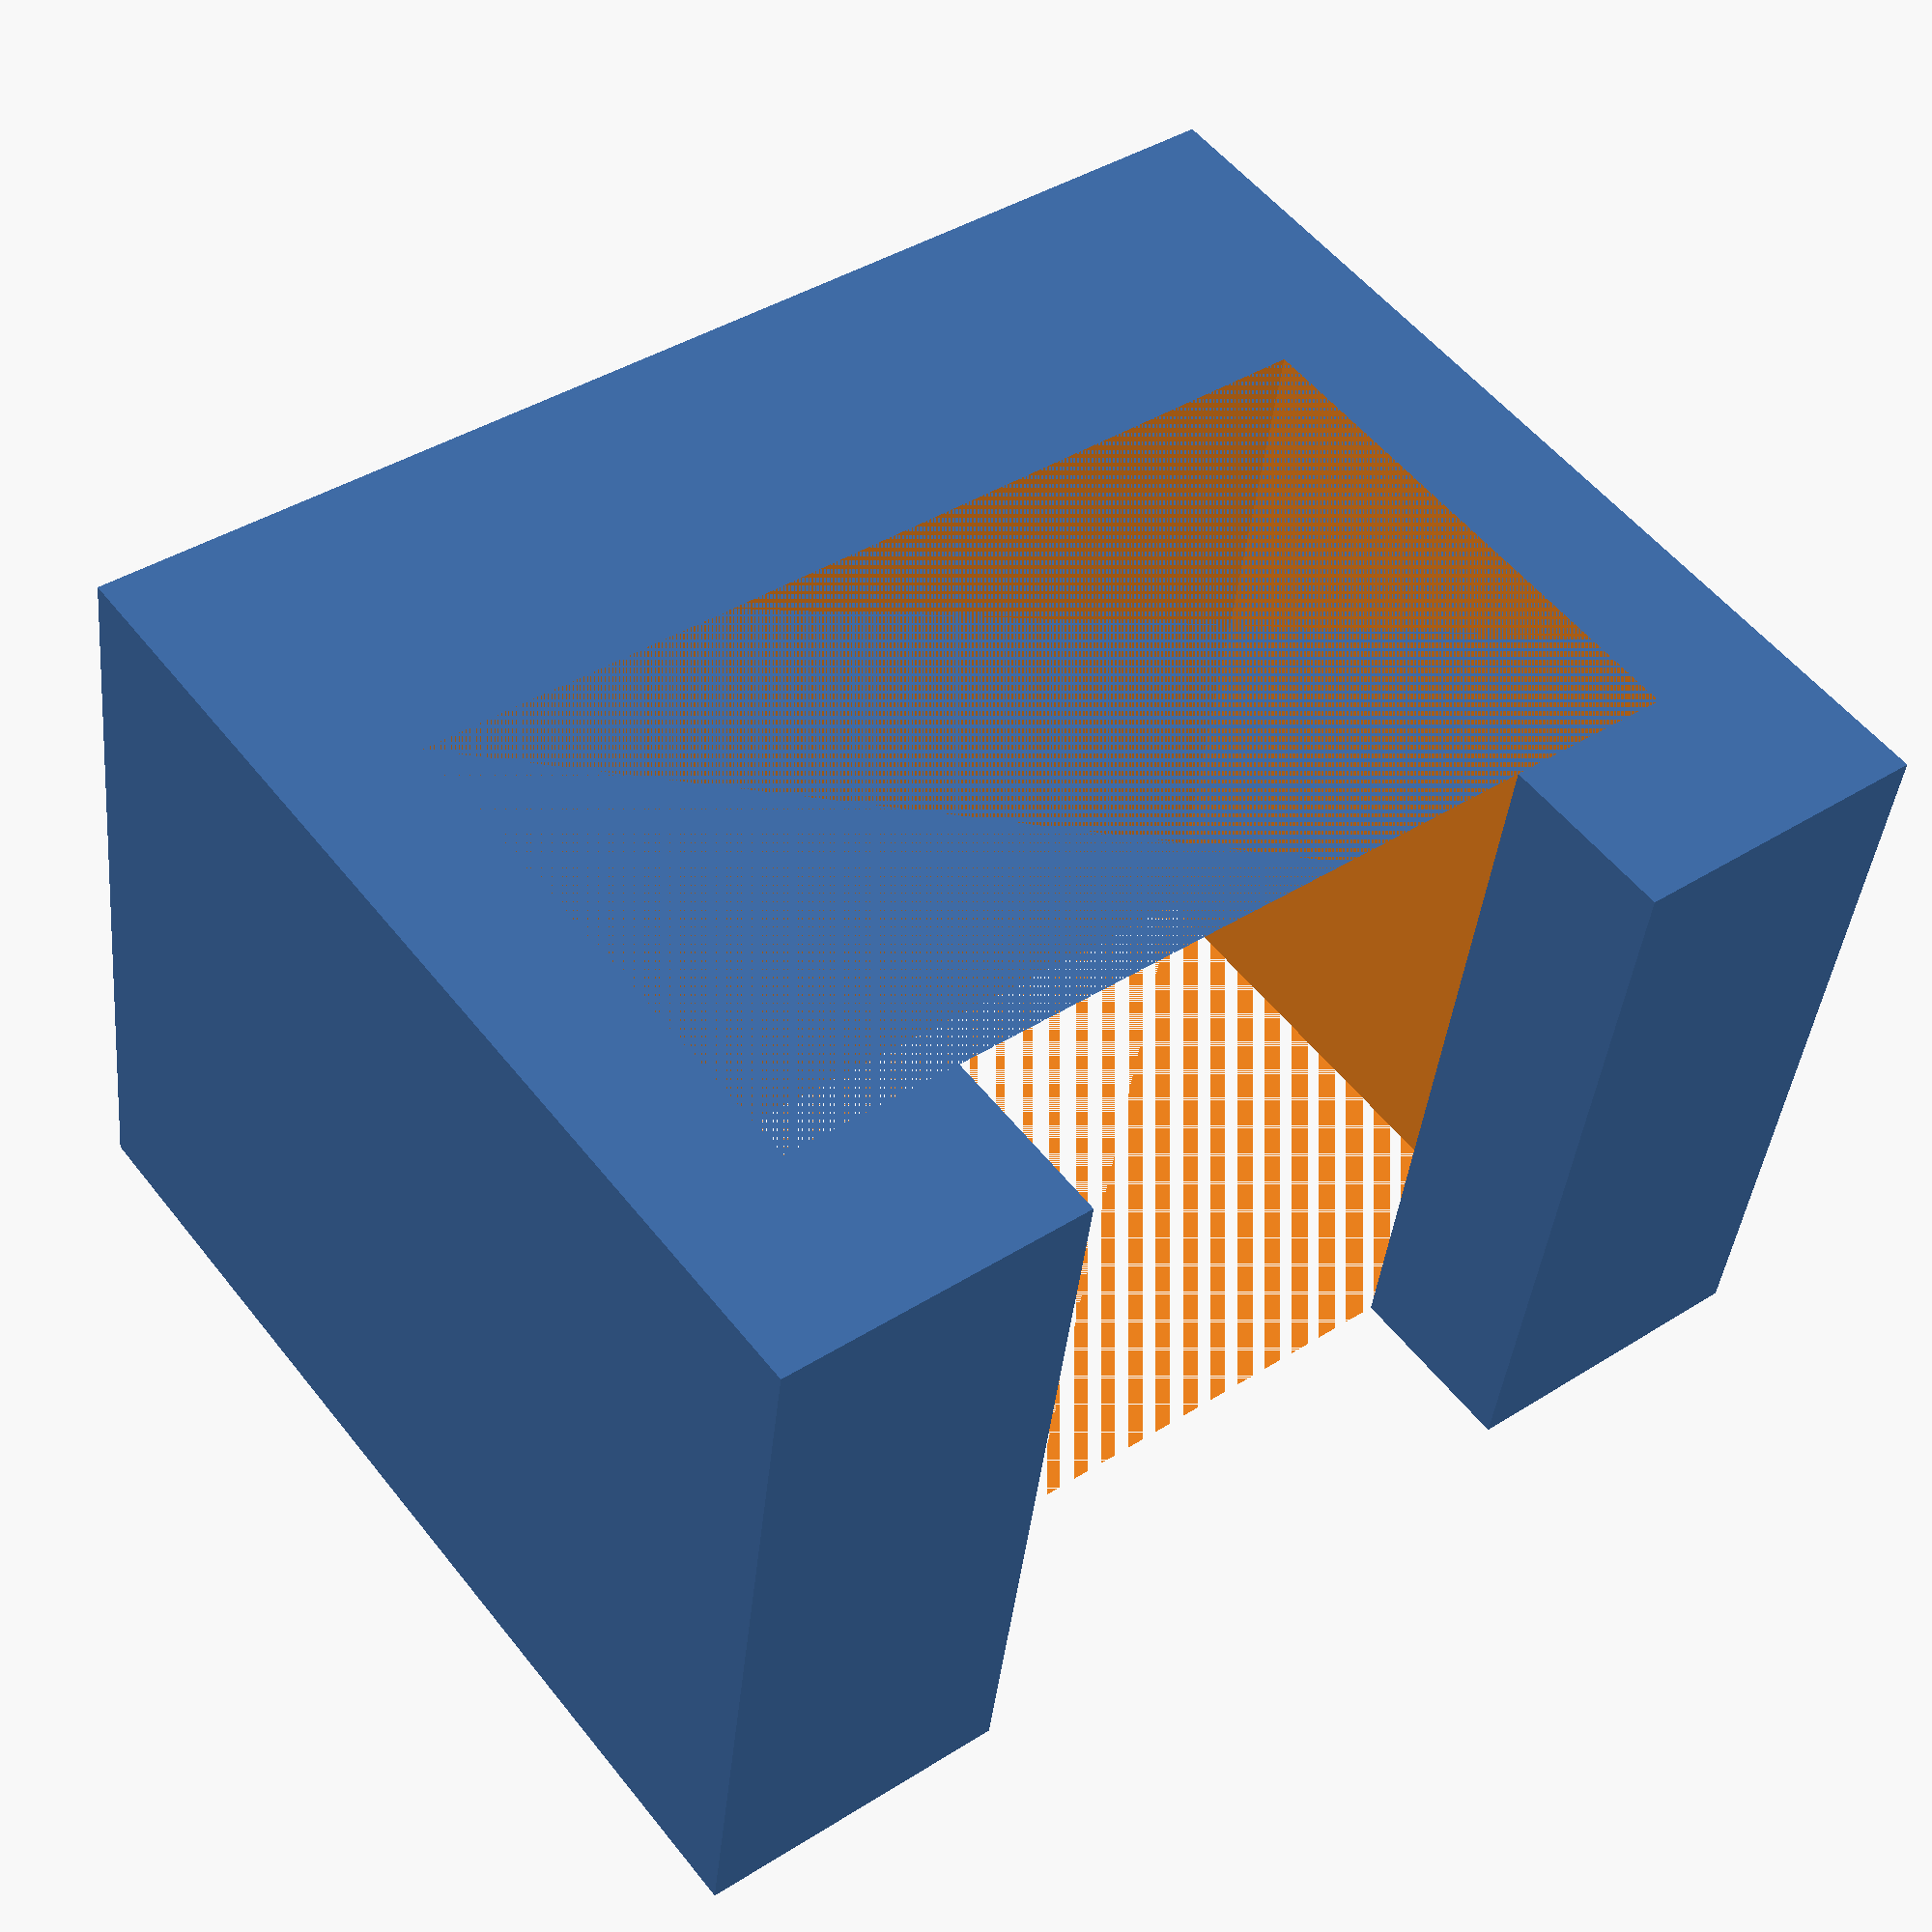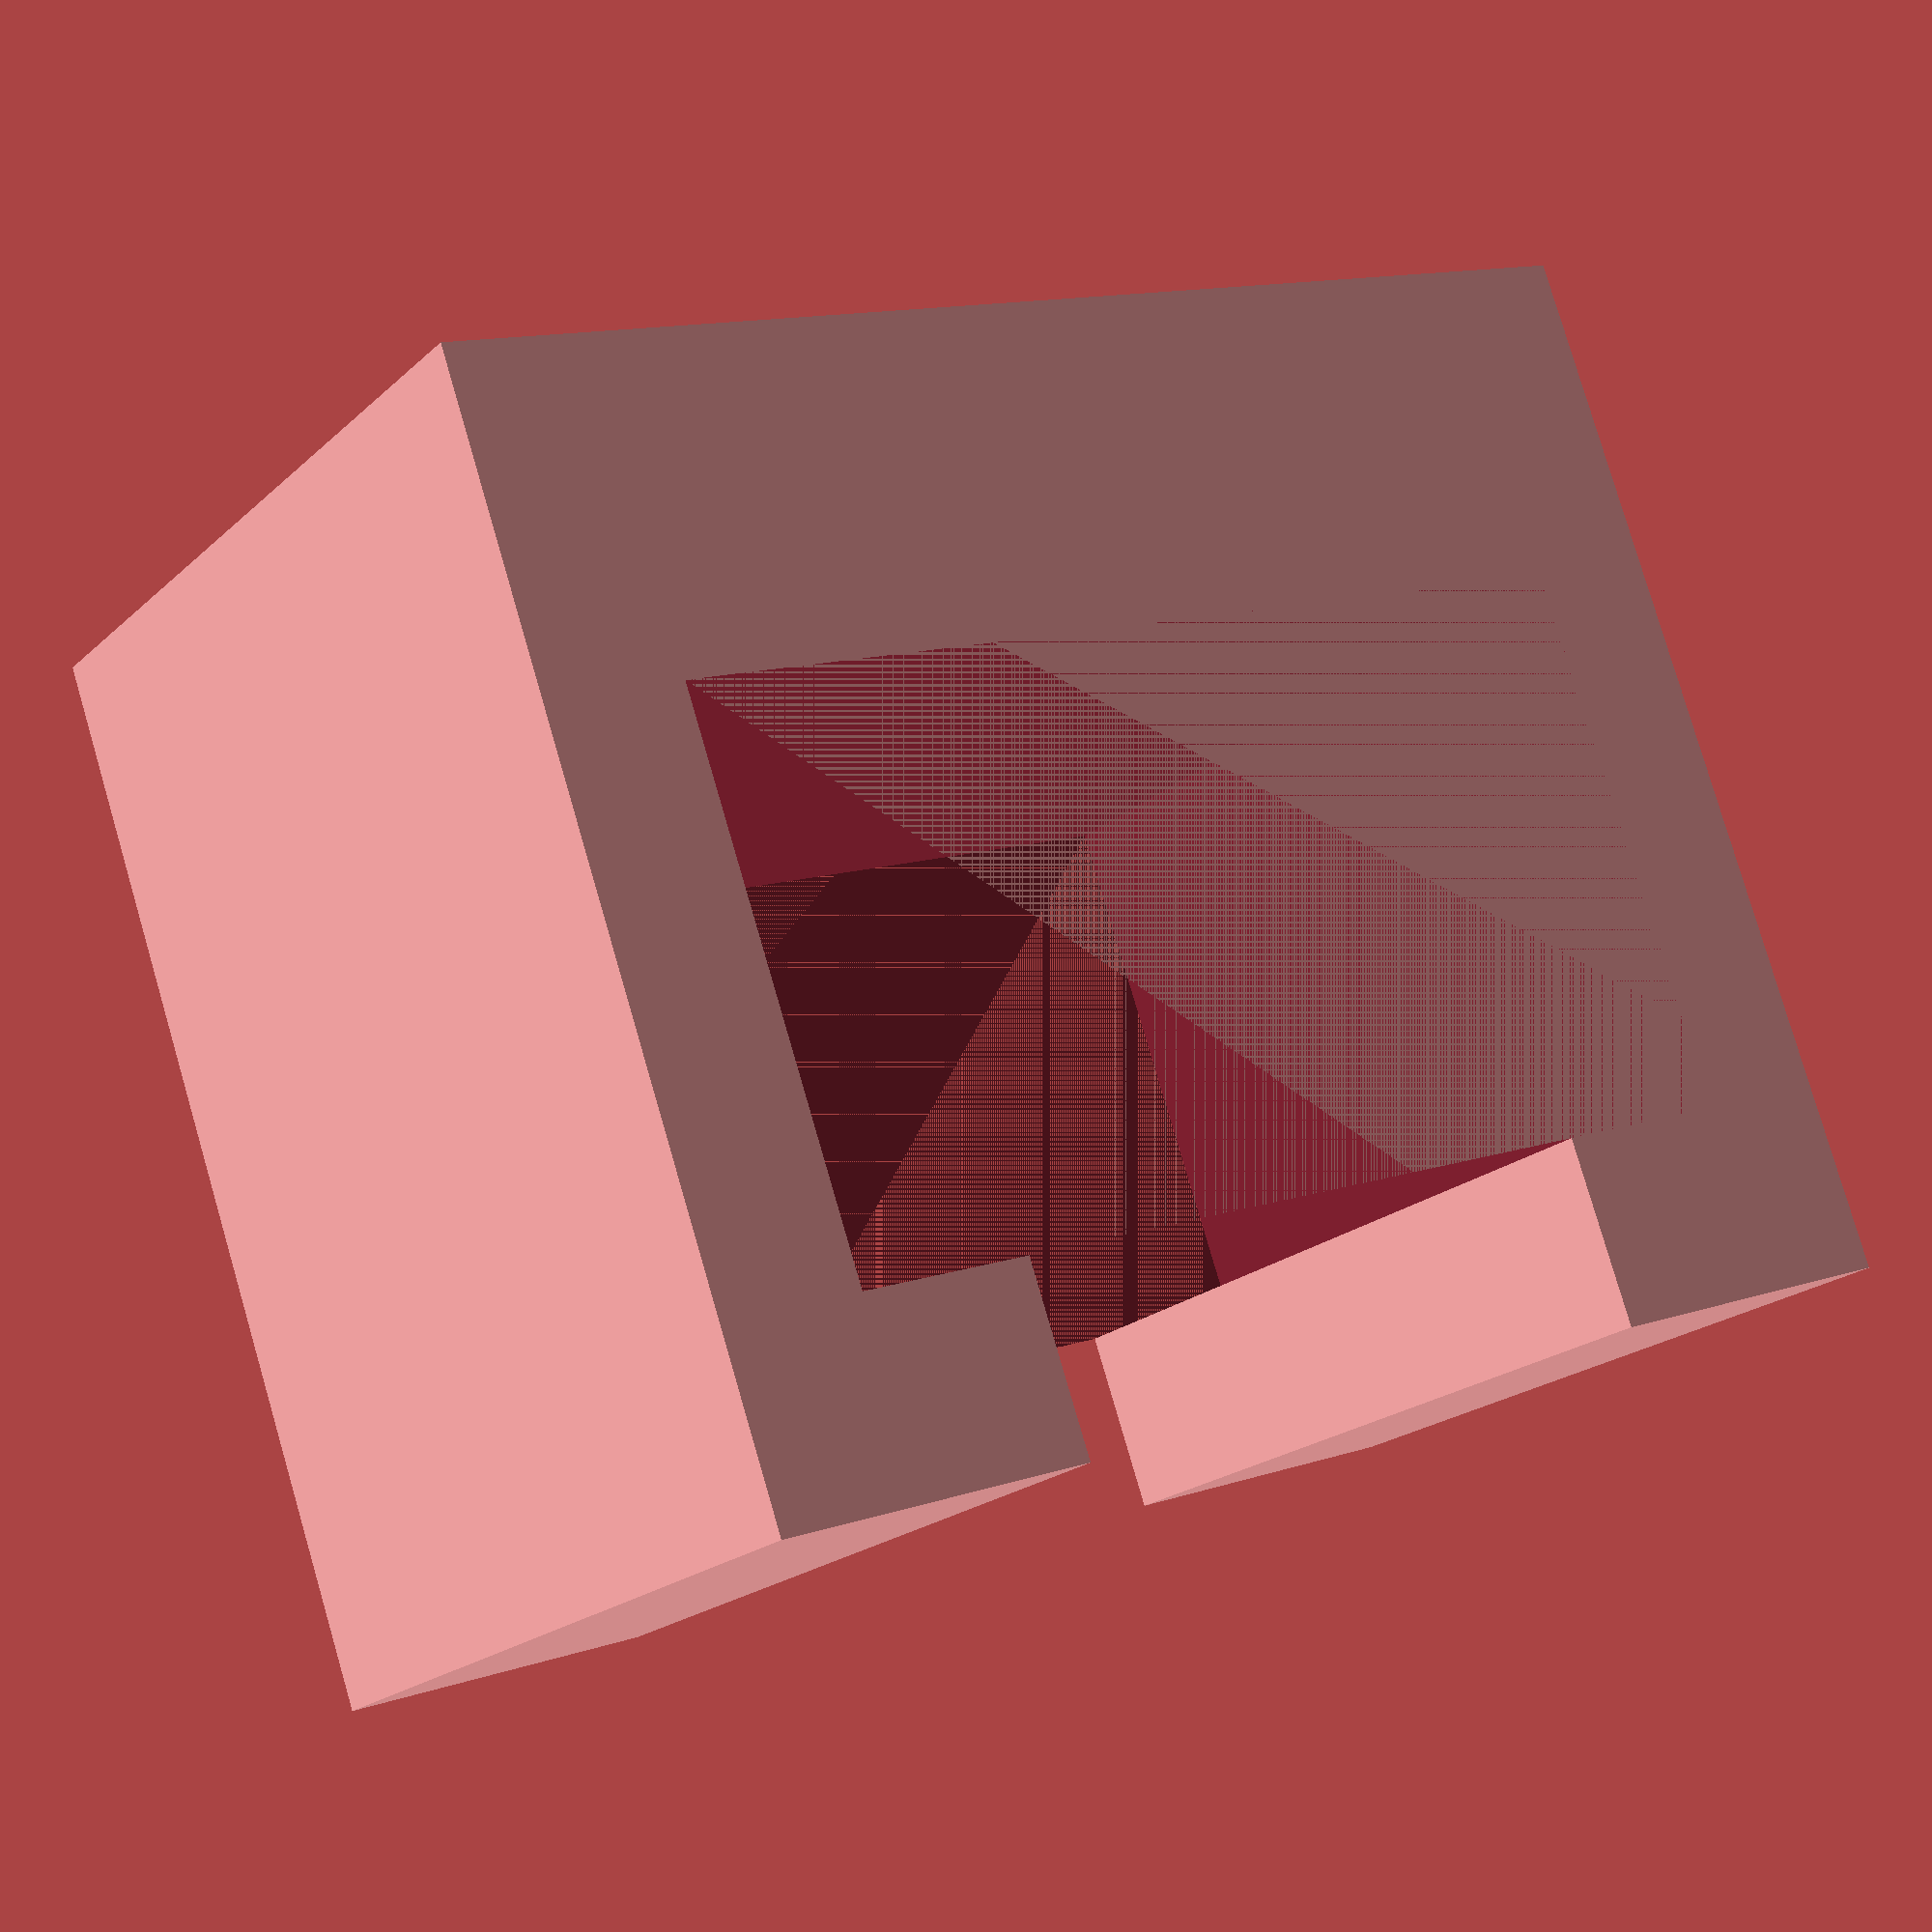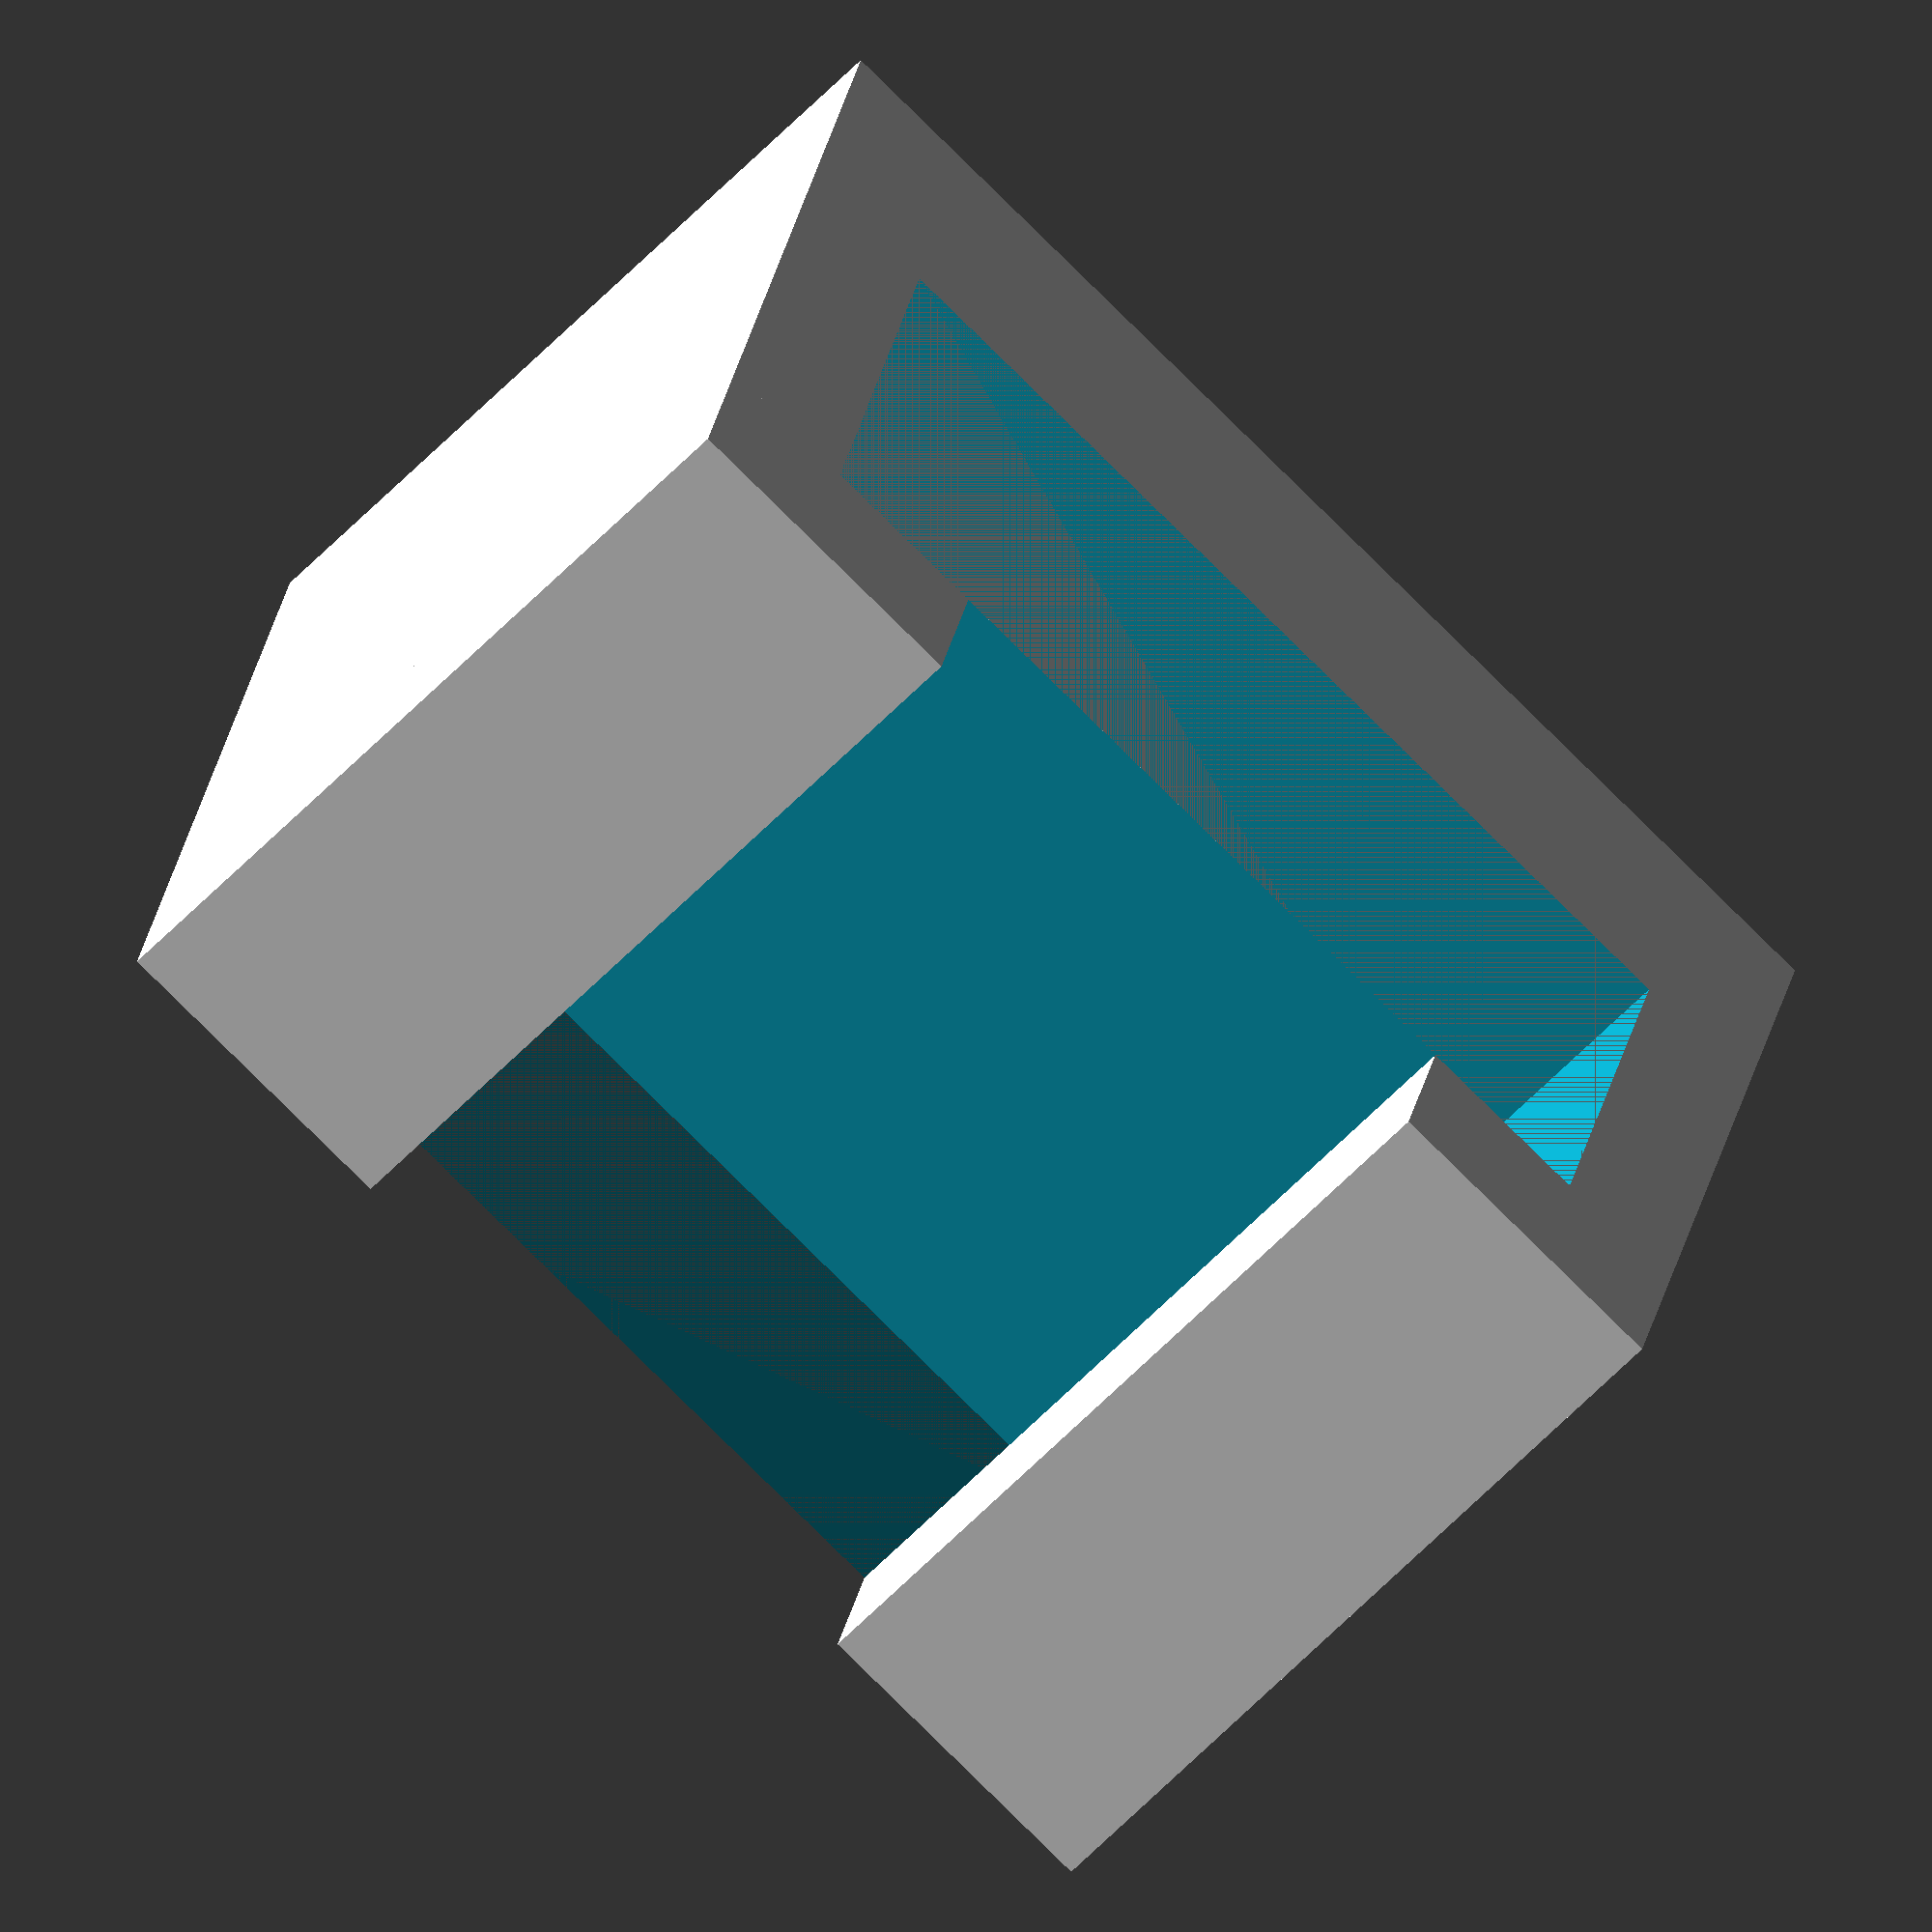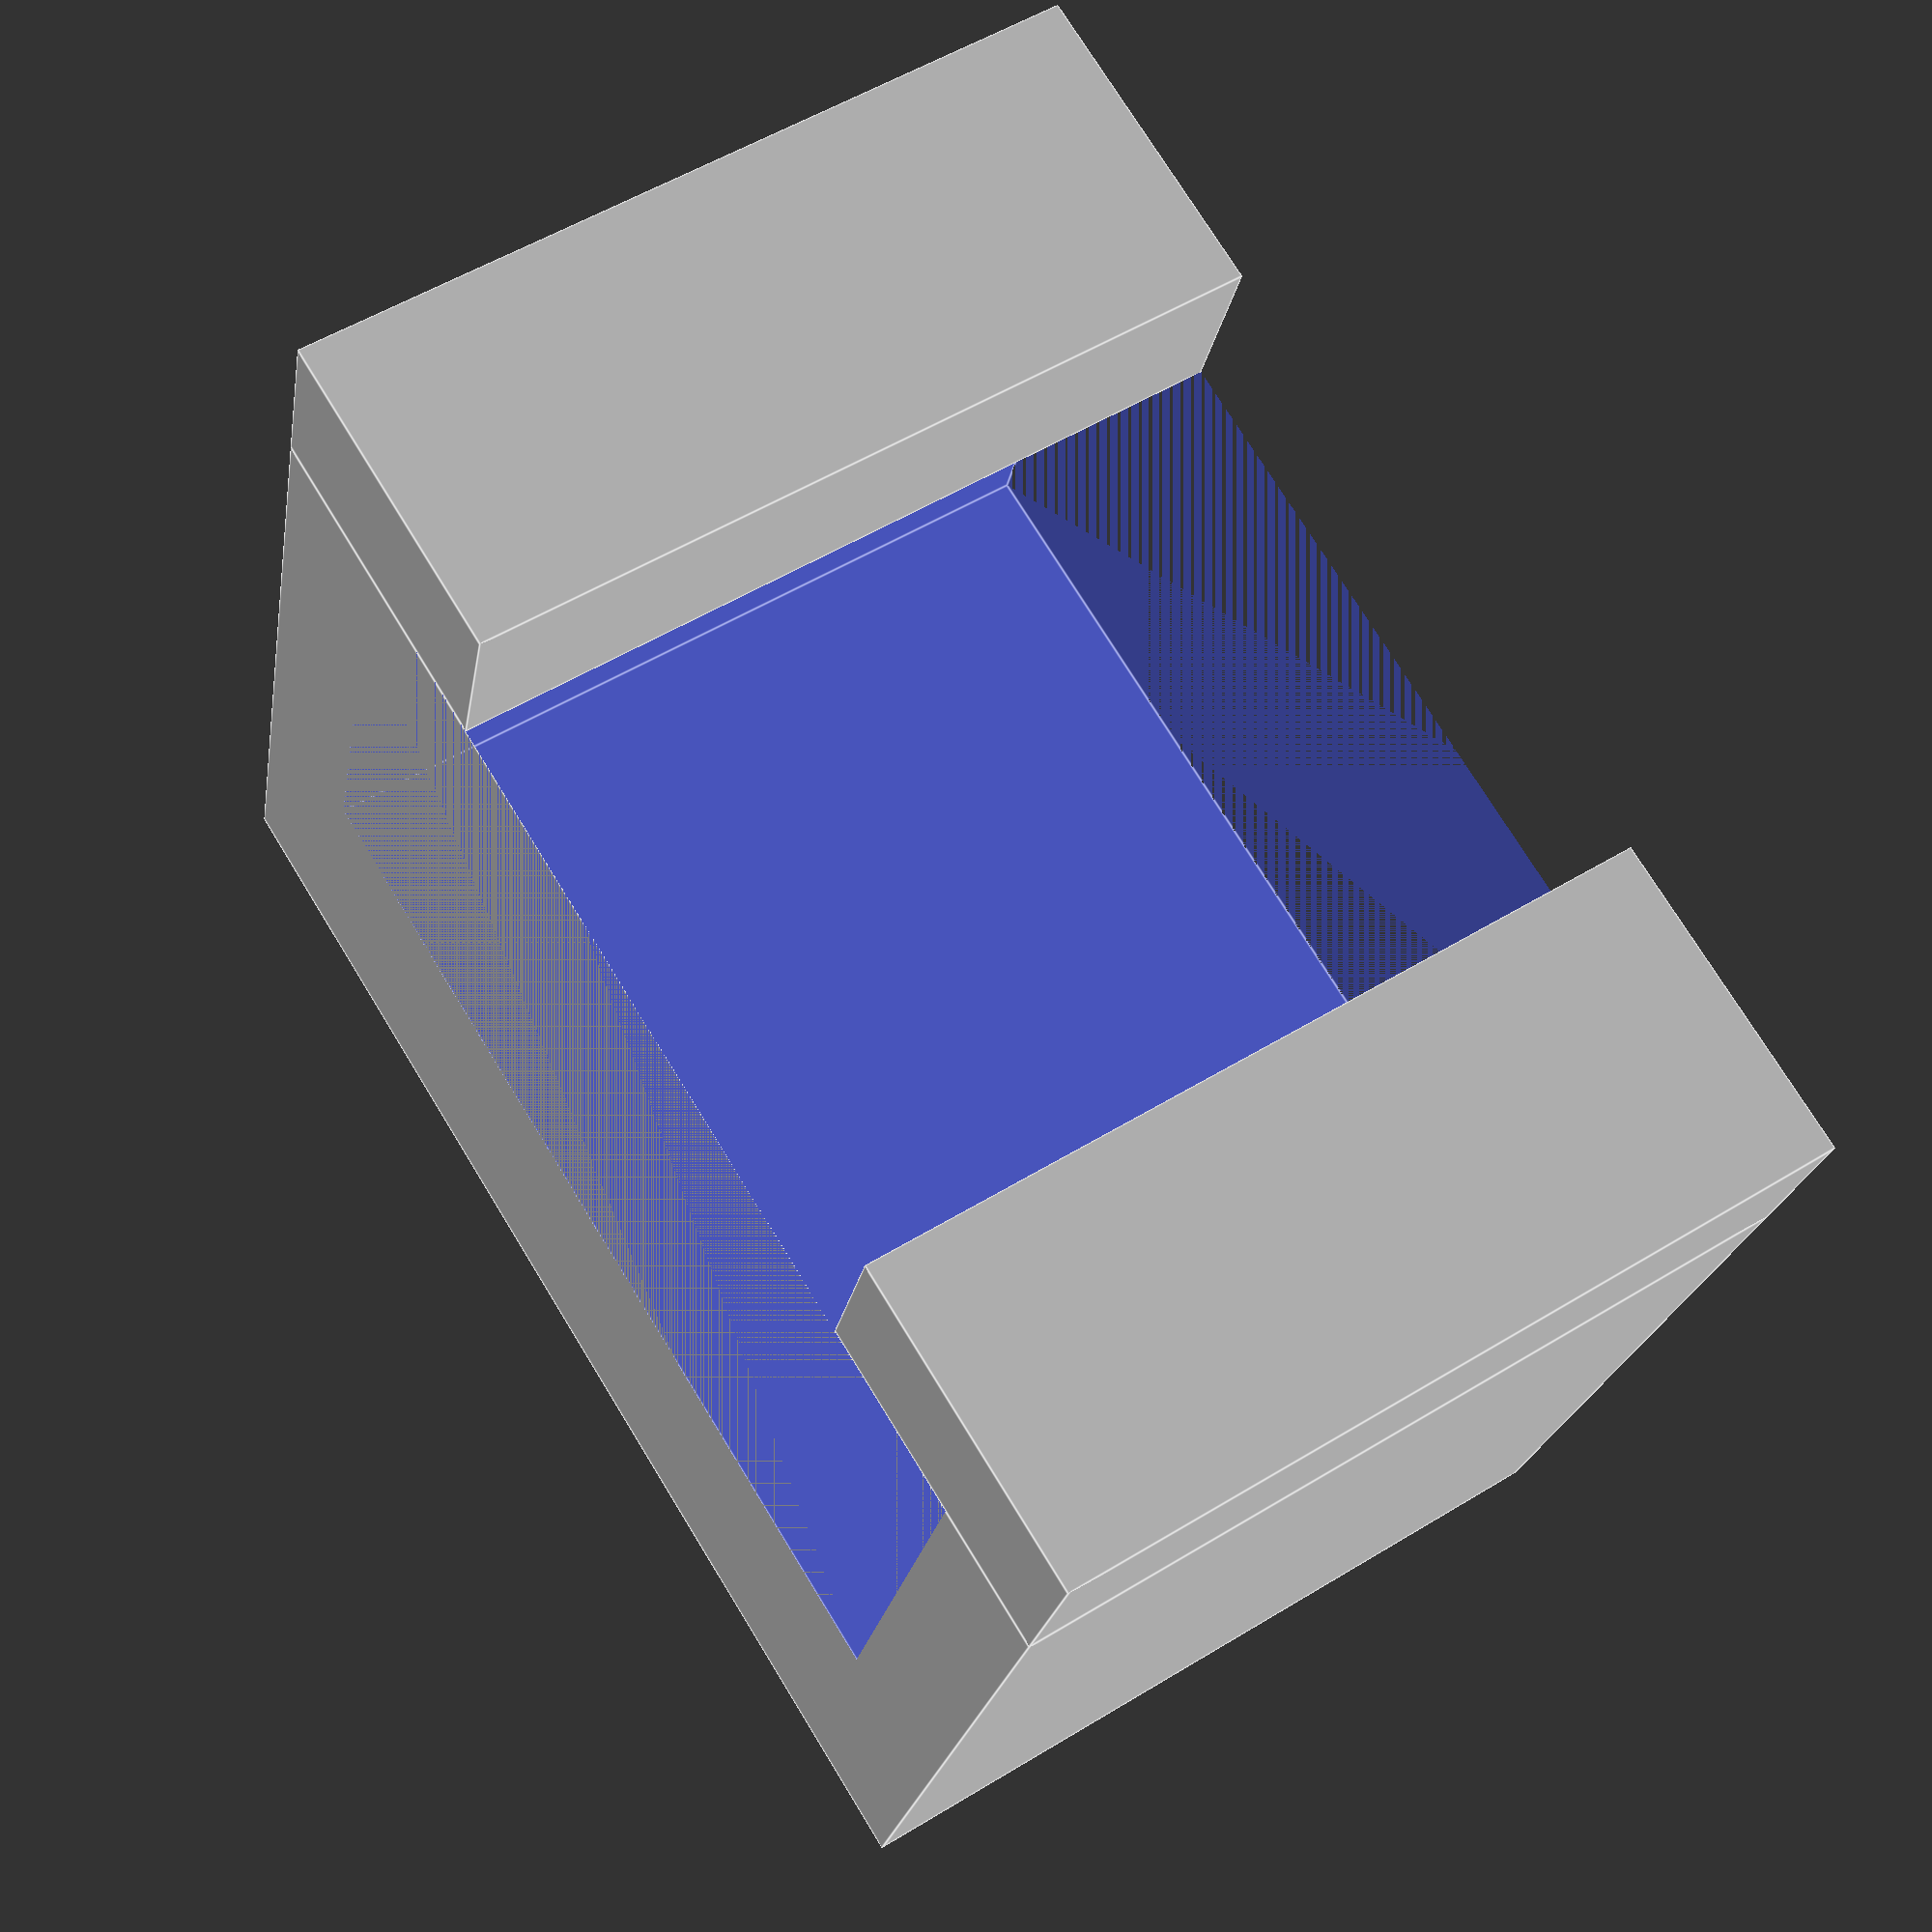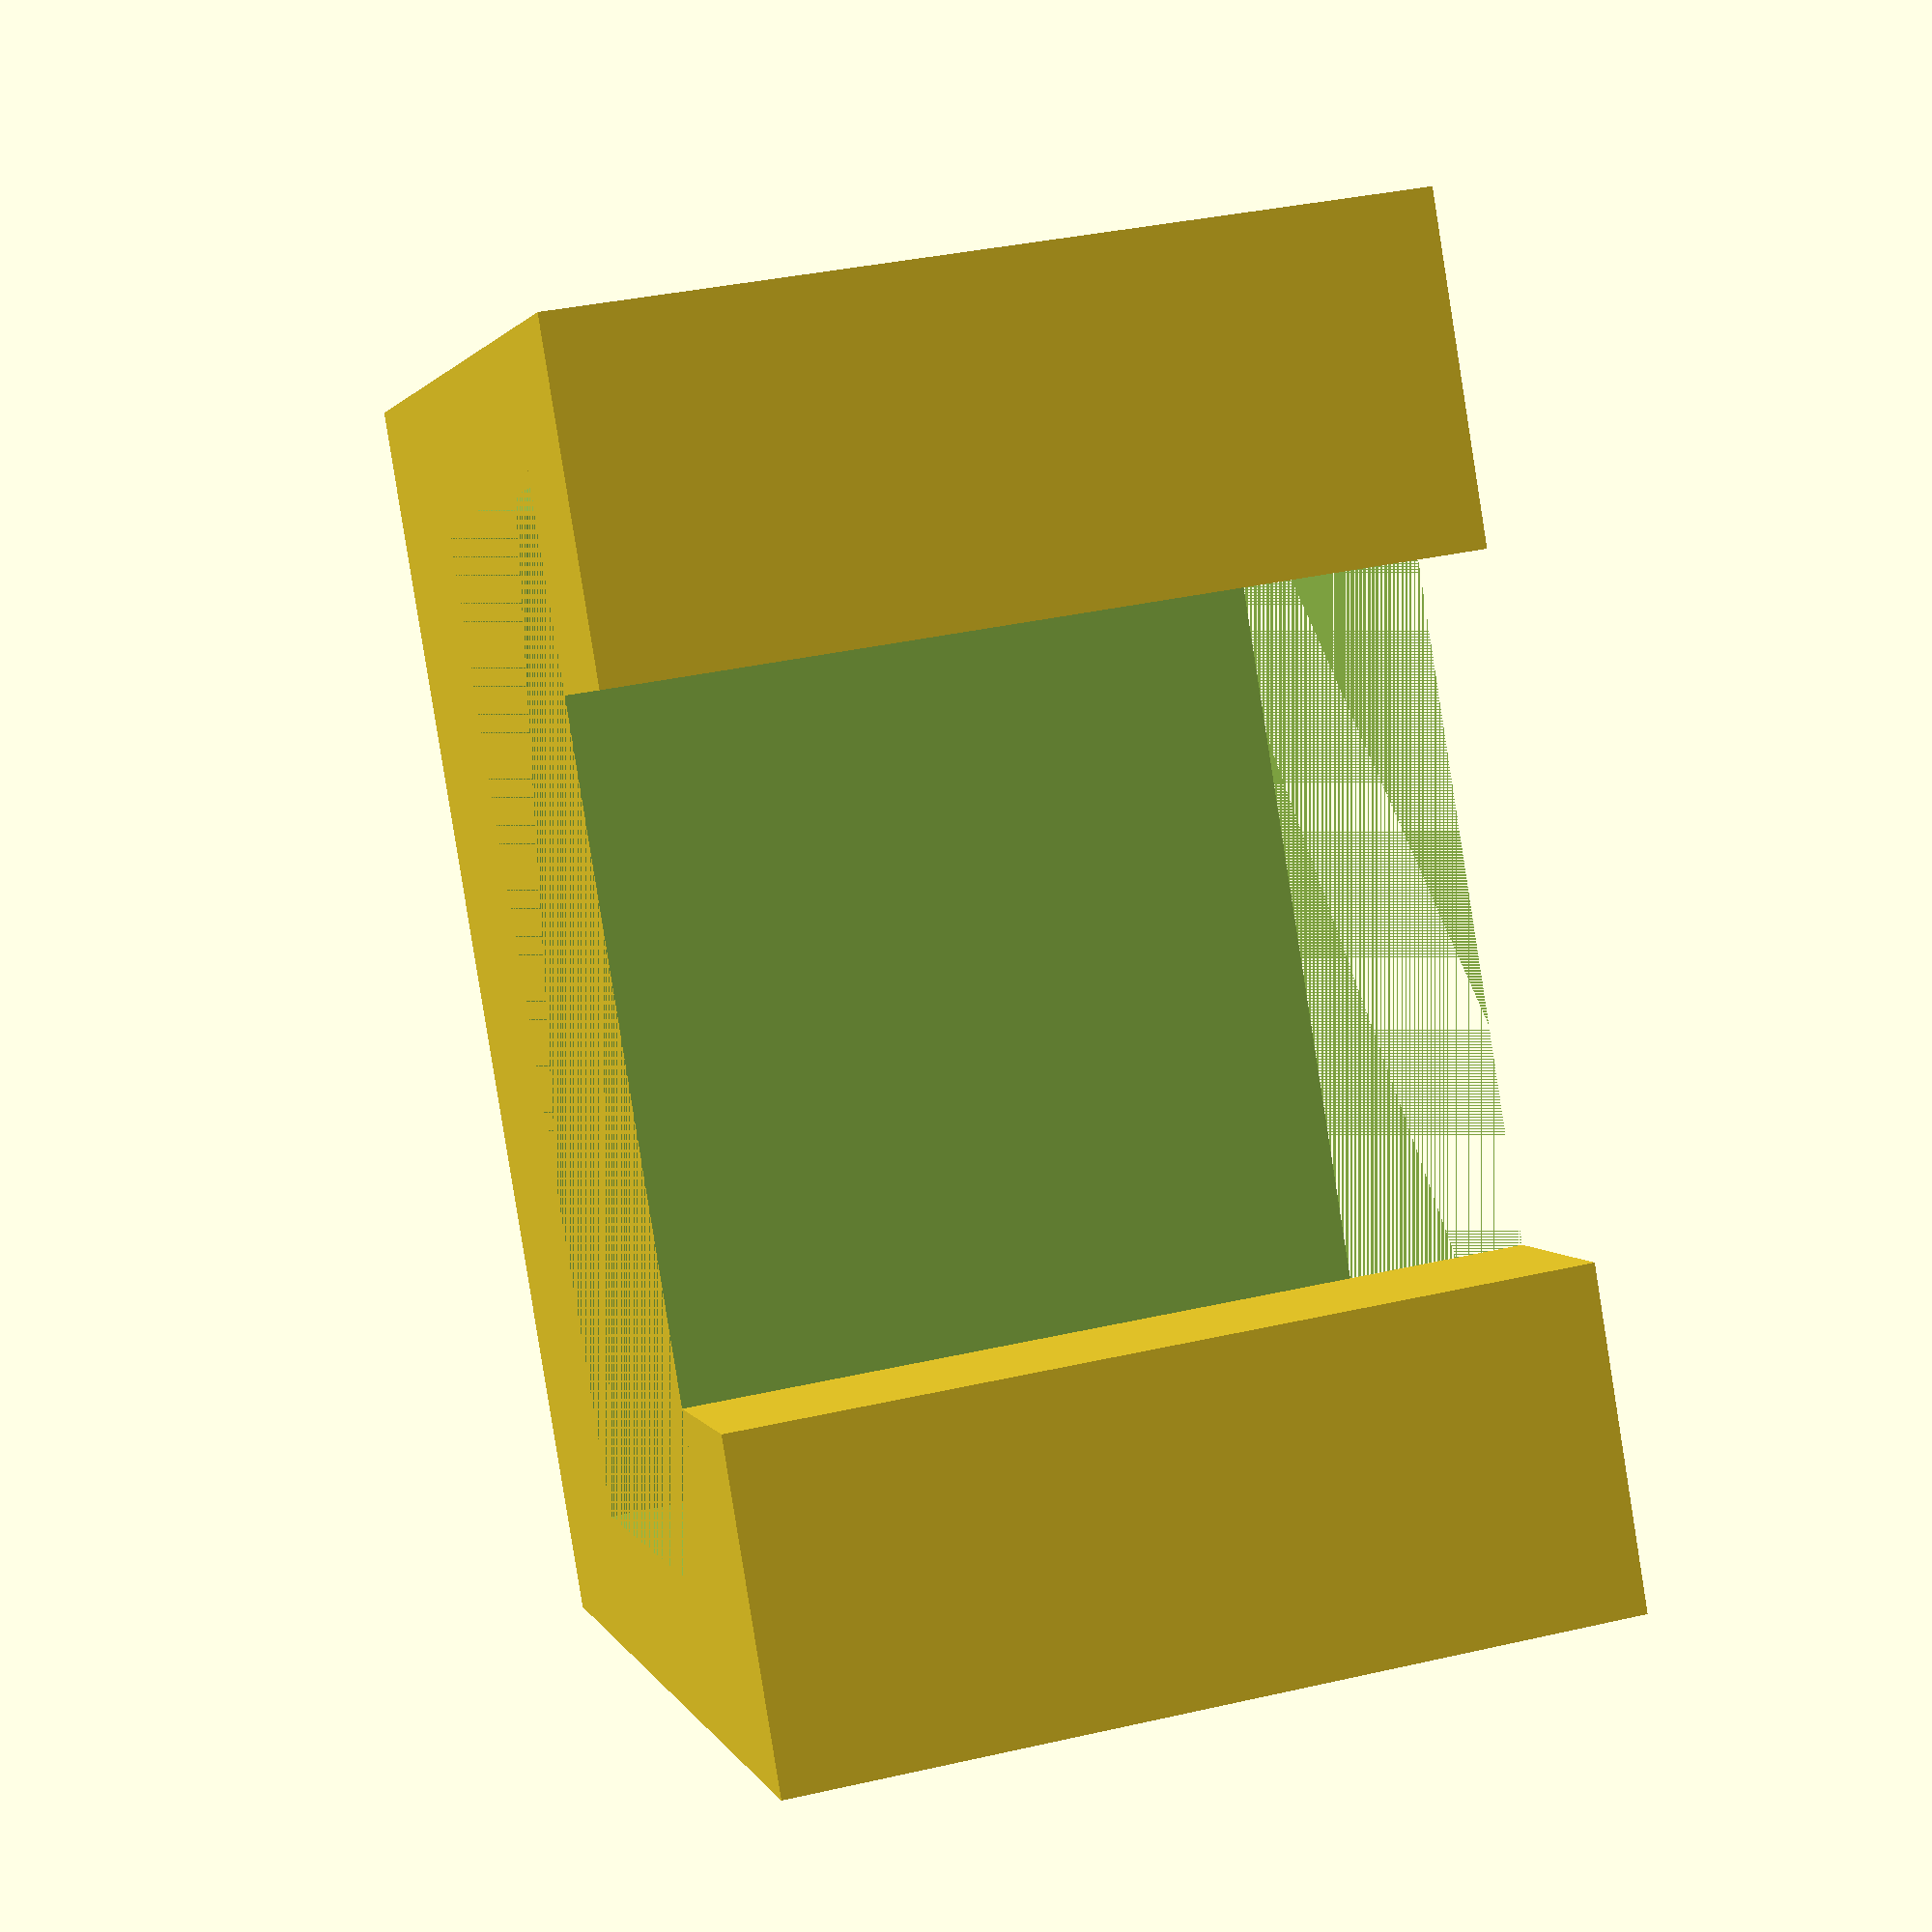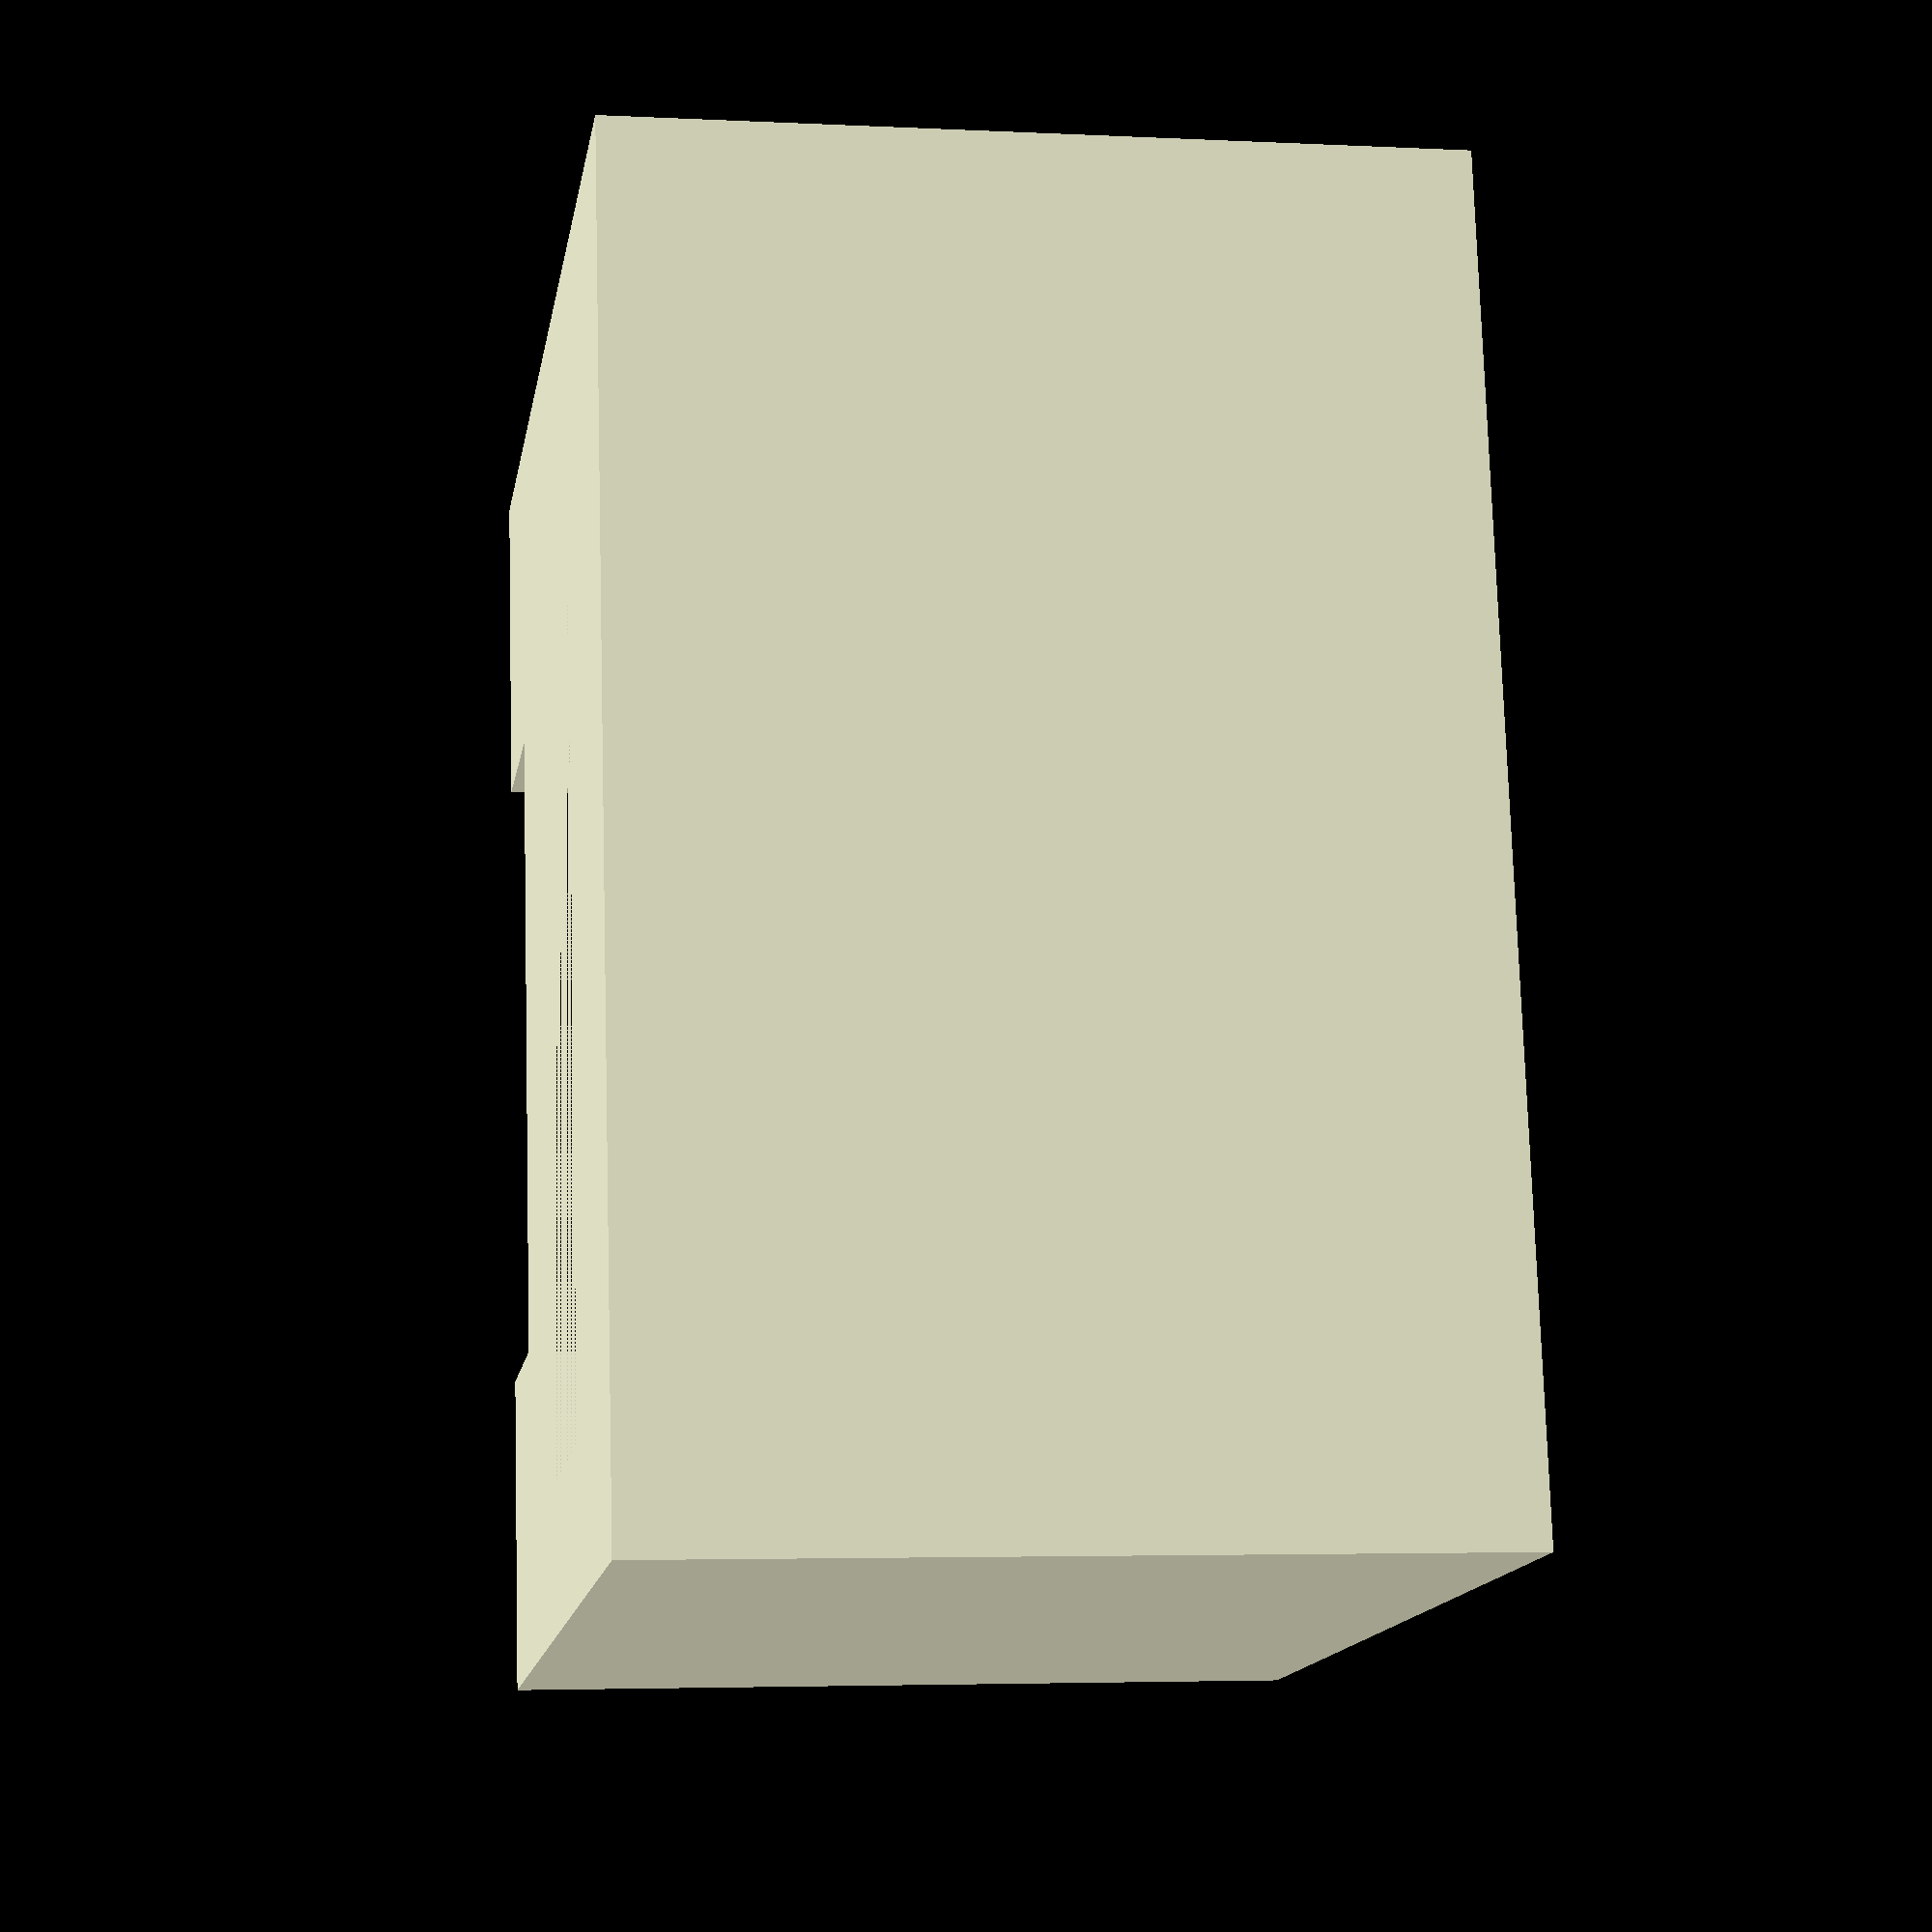
<openscad>
rotate([90,0,0])
union(){

	difference(){
		resize([8,5,5.4])
		cube(2);
		translate([.9,0,2])
		resize([6.25,5,5.5])
		cube(2);
	}//end difference
	translate([0,0,5.4])
	resize([2,5,1.15])
	cube(2);

	translate([6,0,5.4])
	resize([2,5,1.15])
	cube(2);
}//end union
</openscad>
<views>
elev=221.3 azim=217.4 roll=6.0 proj=p view=solid
elev=200.4 azim=160.6 roll=212.3 proj=p view=solid
elev=241.4 azim=191.3 roll=223.8 proj=o view=solid
elev=306.1 azim=162.9 roll=236.9 proj=p view=edges
elev=323.8 azim=236.7 roll=73.4 proj=p view=solid
elev=4.0 azim=280.2 roll=260.5 proj=p view=solid
</views>
